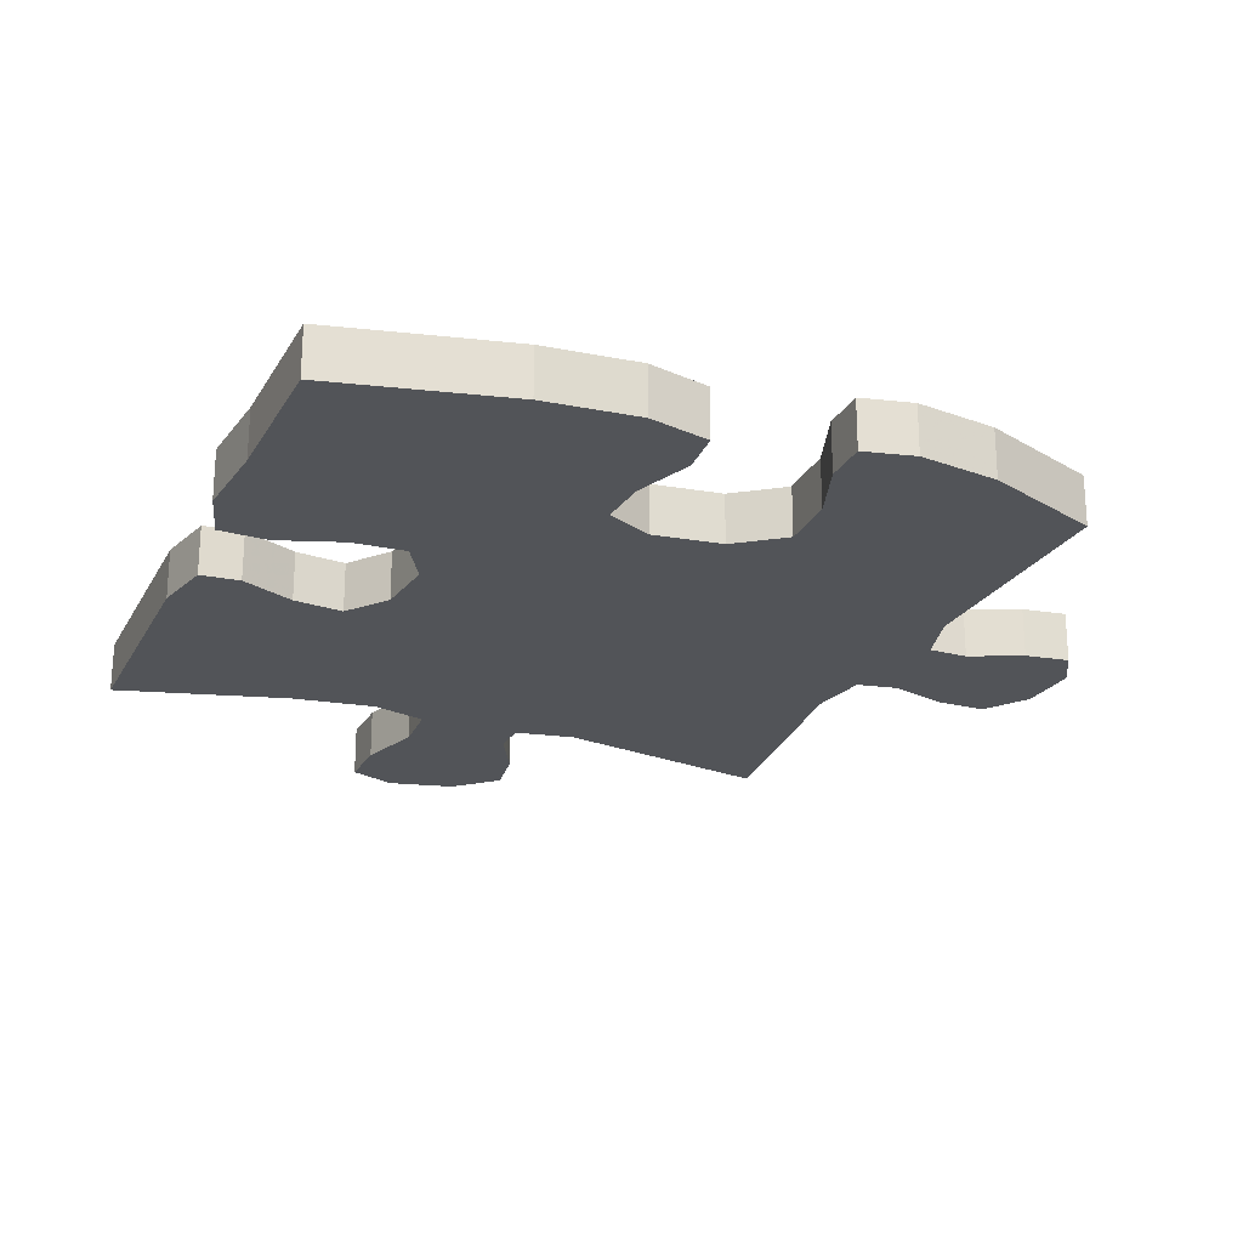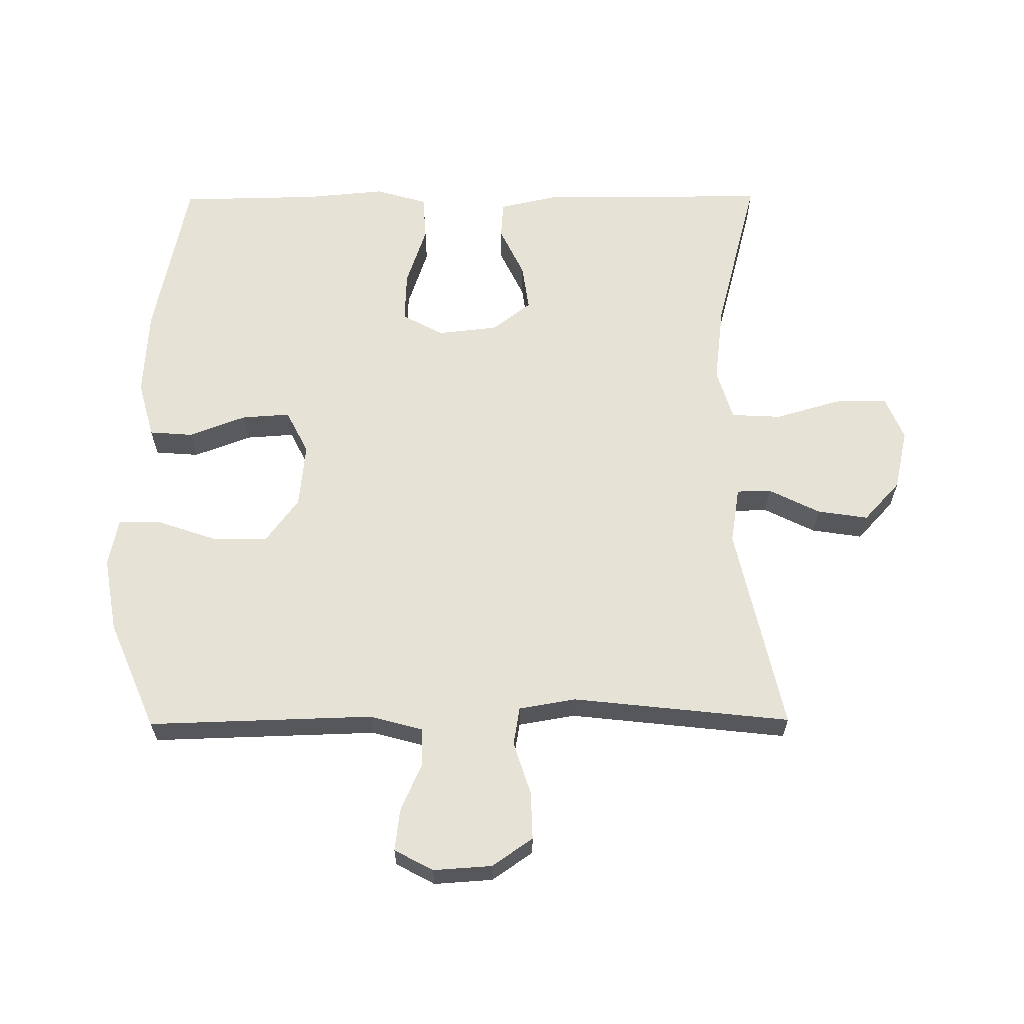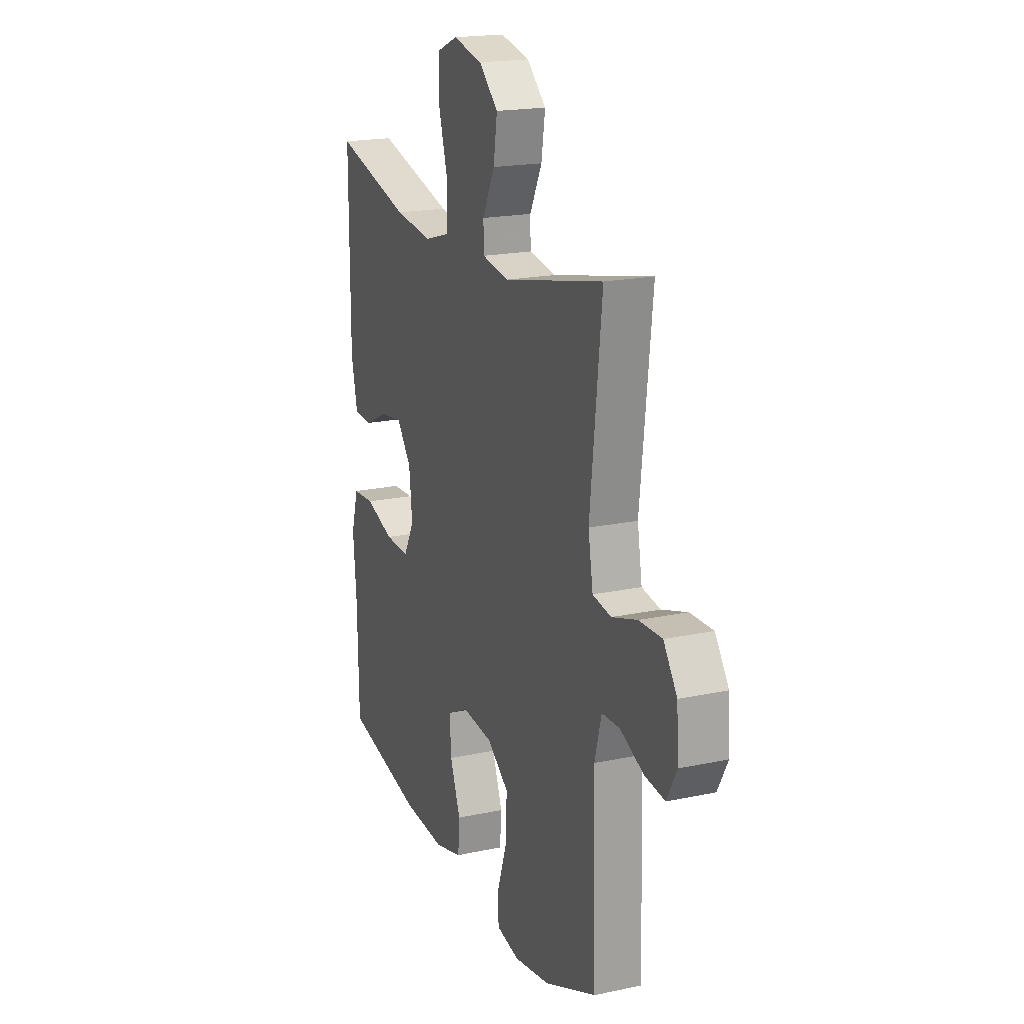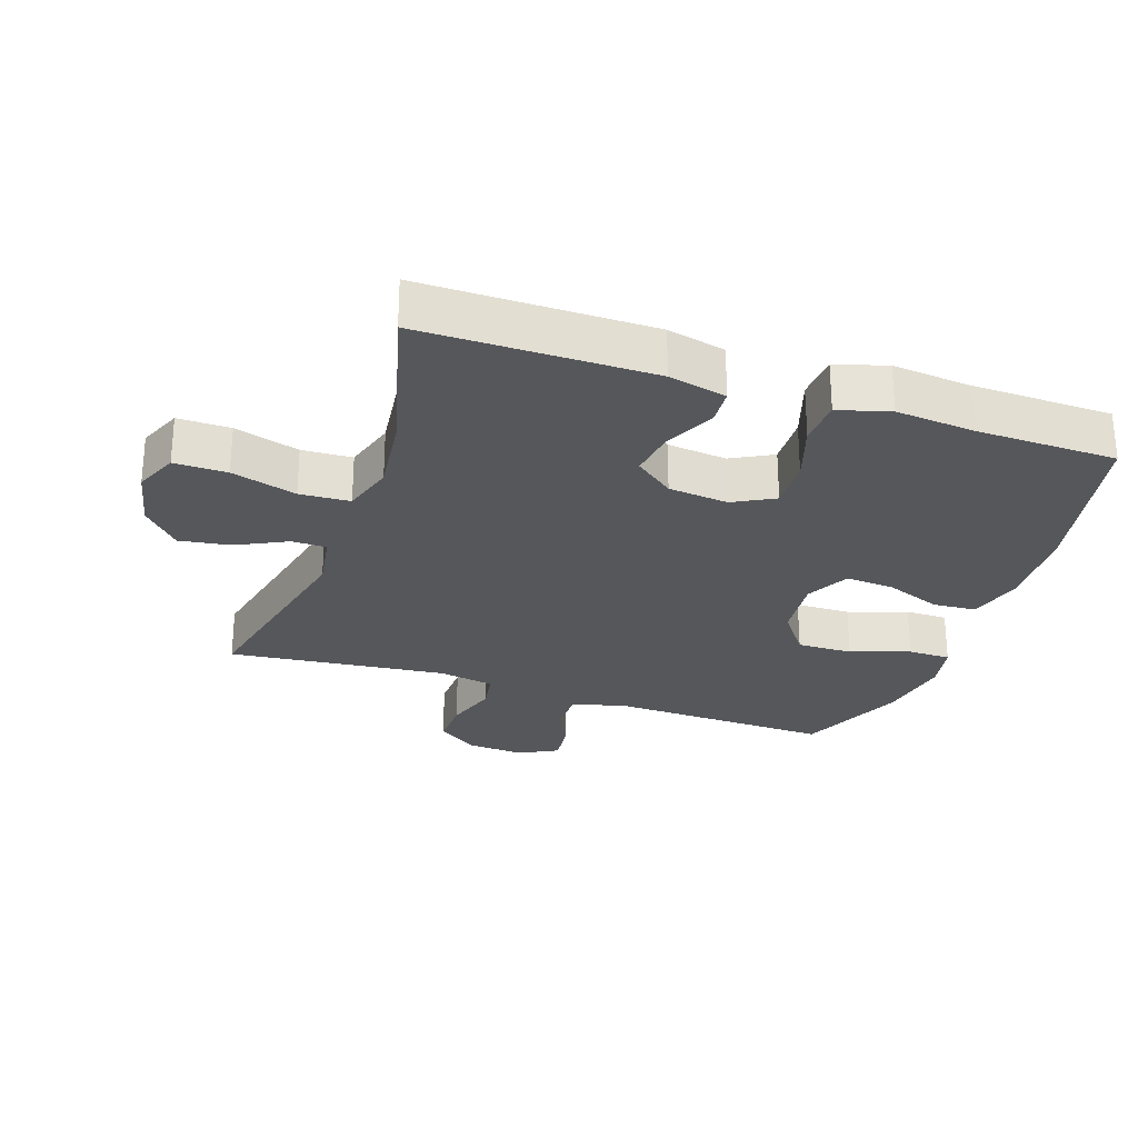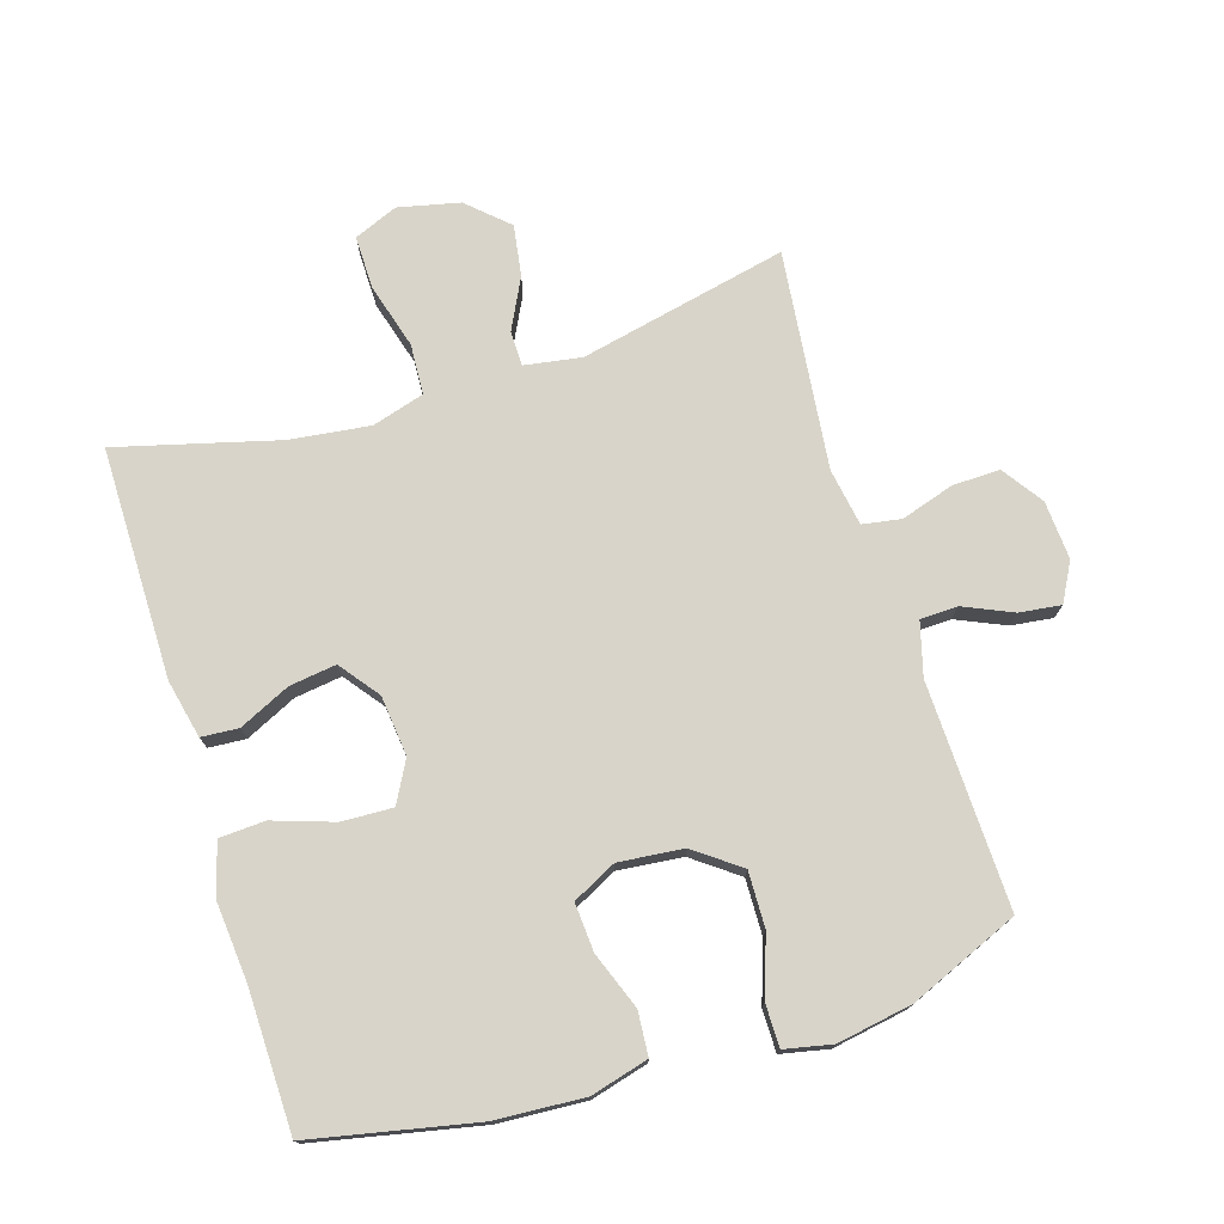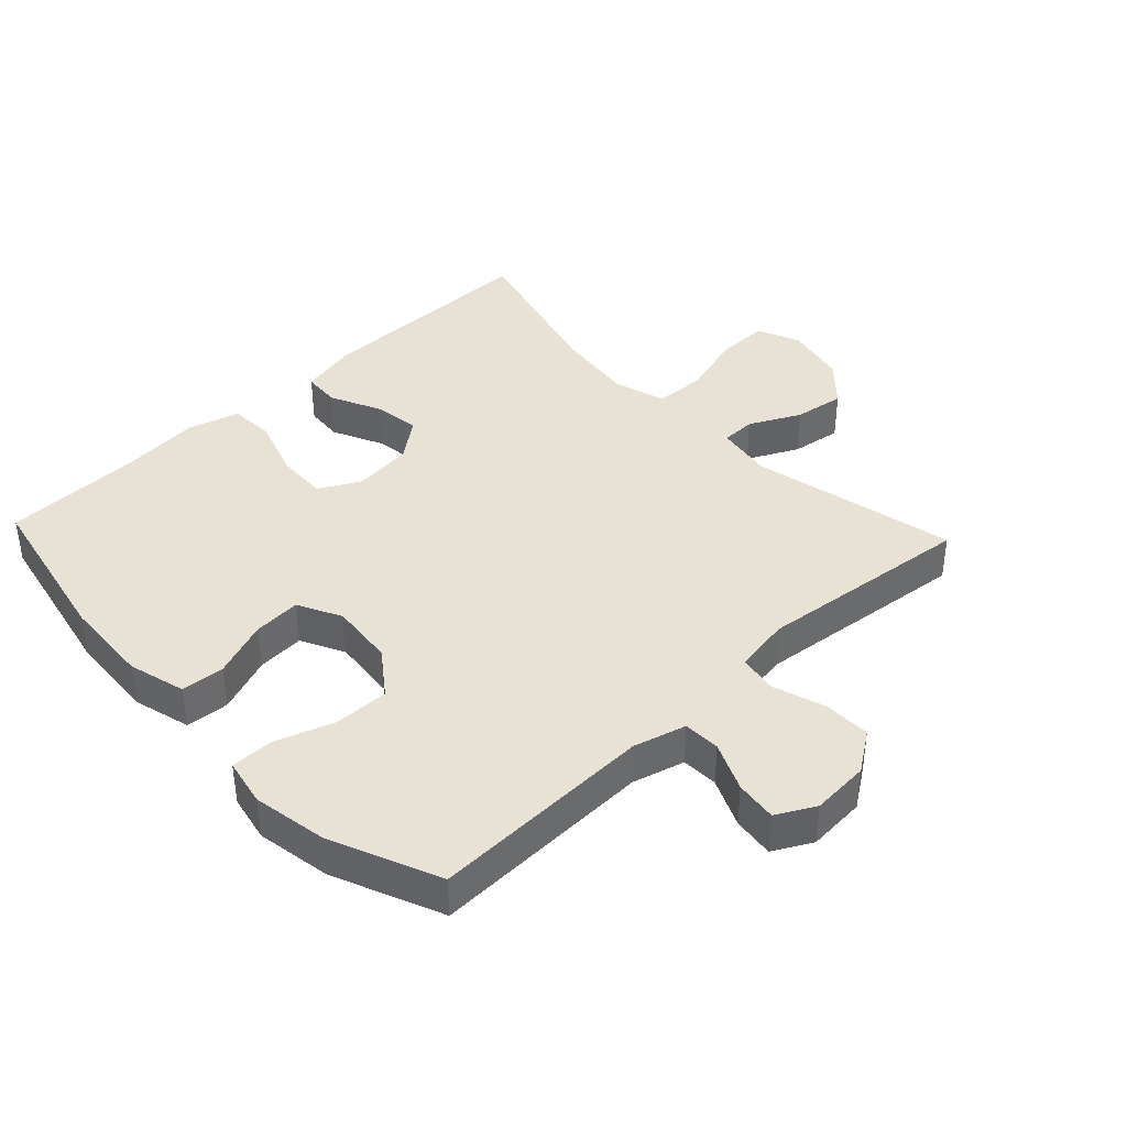
<metadata>
{"format":"obj","ext":"obj","renderer":"f3d","projection":"perspective","resolution":1024,"background":"white","views":[{"elev":-23.1,"azim":157.8,"up":"+Y"},{"elev":62.9,"azim":-90.4,"up":"+Y"},{"elev":19.2,"azim":-112.0,"up":"+Z"},{"elev":-27.0,"azim":71.1,"up":"+Y"},{"elev":75.0,"azim":162.8,"up":"+Y"},{"elev":40.0,"azim":-133.3,"up":"+Y"}]}
</metadata>
<code>
v -0.5 0.07 -0.5
v -0.49 0.07 -0.156
v -0.512 0.07 -0.075
v -0.569 0.07 -0.073
v -0.644 0.07 -0.106
v -0.708 0.07 -0.114
v -0.74 0.07 -0.055
v -0.734 0.07 0.035
v -0.691 0.07 0.097
v -0.618 0.07 0.095
v -0.537 0.07 0.069
v -0.478 0.07 0.079
v -0.463 0.07 0.166
v -0.5 0.07 0.5
v -0.182 0.07 0.43
v -0.095 0.07 0.444
v -0.094 0.07 0.497
v -0.133 0.07 0.575
v -0.145 0.07 0.653
v -0.084 0.07 0.709
v 0.01 0.07 0.73
v 0.077 0.07 0.702
v 0.076 0.07 0.621
v 0.047 0.07 0.521
v 0.051 0.07 0.444
v 0.131 0.07 0.42
v 0.253 0.07 0.435
v 0.5 0.07 0.5
v 0.5 0.07 0.147
v 0.48 0.07 0.058
v 0.423 0.07 0.054
v 0.345 0.07 0.091
v 0.273 0.07 0.101
v 0.227 0.07 0.041
v 0.217 0.07 -0.051
v 0.251 0.07 -0.114
v 0.329 0.07 -0.111
v 0.422 0.07 -0.08
v 0.492 0.07 -0.084
v 0.515 0.07 -0.163
v 0.504 0.07 -0.285
v 0.5 0.07 -0.5
v 0.247 0.07 -0.552
v 0.112 0.07 -0.56
v 0.024 0.07 -0.536
v 0.019 0.07 -0.469
v 0.052 0.07 -0.382
v 0.057 0.07 -0.308
v -0.01 0.07 -0.274
v -0.109 0.07 -0.284
v -0.178 0.07 -0.335
v -0.176 0.07 -0.42
v -0.145 0.07 -0.511
v -0.145 0.07 -0.576
v -0.218 0.07 -0.591
v -0.333 0.07 -0.571
v -0.5 0 -0.5
v -0.49 0 -0.156
v -0.512 0 -0.075
v -0.569 0 -0.073
v -0.644 0 -0.106
v -0.708 0 -0.114
v -0.74 0 -0.055
v -0.734 0 0.035
v -0.691 0 0.097
v -0.618 0 0.095
v -0.537 0 0.069
v -0.478 0 0.079
v -0.463 0 0.166
v -0.5 0 0.5
v -0.182 0 0.43
v -0.095 0 0.444
v -0.094 0 0.497
v -0.133 0 0.575
v -0.145 0 0.653
v -0.084 0 0.709
v 0.01 0 0.73
v 0.077 0 0.702
v 0.076 0 0.621
v 0.047 0 0.521
v 0.051 0 0.444
v 0.131 0 0.42
v 0.253 0 0.435
v 0.5 0 0.5
v 0.5 0 0.147
v 0.48 0 0.058
v 0.423 0 0.054
v 0.345 0 0.091
v 0.273 0 0.101
v 0.227 0 0.041
v 0.217 0 -0.051
v 0.251 0 -0.114
v 0.329 0 -0.111
v 0.422 0 -0.08
v 0.492 0 -0.084
v 0.515 0 -0.163
v 0.504 0 -0.285
v 0.5 0 -0.5
v 0.247 0 -0.552
v 0.112 0 -0.56
v 0.024 0 -0.536
v 0.019 0 -0.469
v 0.052 0 -0.382
v 0.057 0 -0.308
v -0.01 0 -0.274
v -0.109 0 -0.284
v -0.178 0 -0.335
v -0.176 0 -0.42
v -0.145 0 -0.511
v -0.145 0 -0.576
v -0.218 0 -0.591
v -0.333 0 -0.571
f 56 1 2
f 55 56 2
f 54 55 2
f 53 54 2
f 52 53 2
f 51 52 2 3
f 50 51 3
f 49 50 3
f 45 46 47
f 44 45 47
f 43 44 47
f 42 43 47
f 41 42 47
f 41 47 48
f 40 41 48
f 39 40 48
f 38 39 48
f 37 38 48
f 36 37 48 49
f 30 31 32
f 29 30 32
f 28 29 32
f 27 28 32
f 26 27 32 33
f 25 26 33 34
f 22 23 24
f 21 22 24
f 20 21 24
f 19 20 24
f 18 19 24
f 17 18 24
f 16 17 24 25
f 25 34 35
f 16 25 35
f 15 16 35
f 9 10 11
f 8 9 11
f 7 8 11
f 6 7 11
f 5 6 11
f 4 5 11
f 3 4 11 12
f 49 3 12
f 35 36 49
f 15 35 49
f 14 15 49
f 13 14 49
f 12 13 49
f 58 57 112
f 58 112 111
f 58 111 110
f 58 110 109
f 58 109 108
f 59 58 108 107
f 59 107 106
f 59 106 105
f 103 102 101
f 103 101 100
f 103 100 99
f 103 99 98
f 103 98 97
f 104 103 97
f 104 97 96
f 104 96 95
f 104 95 94
f 104 94 93
f 105 104 93 92
f 88 87 86
f 88 86 85
f 88 85 84
f 88 84 83
f 89 88 83 82
f 90 89 82 81
f 80 79 78
f 80 78 77
f 80 77 76
f 80 76 75
f 80 75 74
f 80 74 73
f 81 80 73 72
f 91 90 81
f 91 81 72
f 91 72 71
f 67 66 65
f 67 65 64
f 67 64 63
f 67 63 62
f 67 62 61
f 67 61 60
f 68 67 60 59
f 68 59 105
f 105 92 91
f 105 91 71
f 105 71 70
f 105 70 69
f 105 69 68
f 1 57 58 2
f 2 58 59 3
f 3 59 60 4
f 4 60 61 5
f 5 61 62 6
f 6 62 63 7
f 7 63 64 8
f 8 64 65 9
f 9 65 66 10
f 10 66 67 11
f 11 67 68 12
f 12 68 69 13
f 13 69 70 14
f 14 70 71 15
f 15 71 72 16
f 16 72 73 17
f 17 73 74 18
f 18 74 75 19
f 19 75 76 20
f 20 76 77 21
f 21 77 78 22
f 22 78 79 23
f 23 79 80 24
f 24 80 81 25
f 25 81 82 26
f 26 82 83 27
f 27 83 84 28
f 28 84 85 29
f 29 85 86 30
f 30 86 87 31
f 31 87 88 32
f 32 88 89 33
f 33 89 90 34
f 34 90 91 35
f 35 91 92 36
f 36 92 93 37
f 37 93 94 38
f 38 94 95 39
f 39 95 96 40
f 40 96 97 41
f 41 97 98 42
f 42 98 99 43
f 43 99 100 44
f 44 100 101 45
f 45 101 102 46
f 46 102 103 47
f 47 103 104 48
f 48 104 105 49
f 49 105 106 50
f 50 106 107 51
f 51 107 108 52
f 52 108 109 53
f 53 109 110 54
f 54 110 111 55
f 55 111 112 56
f 56 112 57 1

</code>
